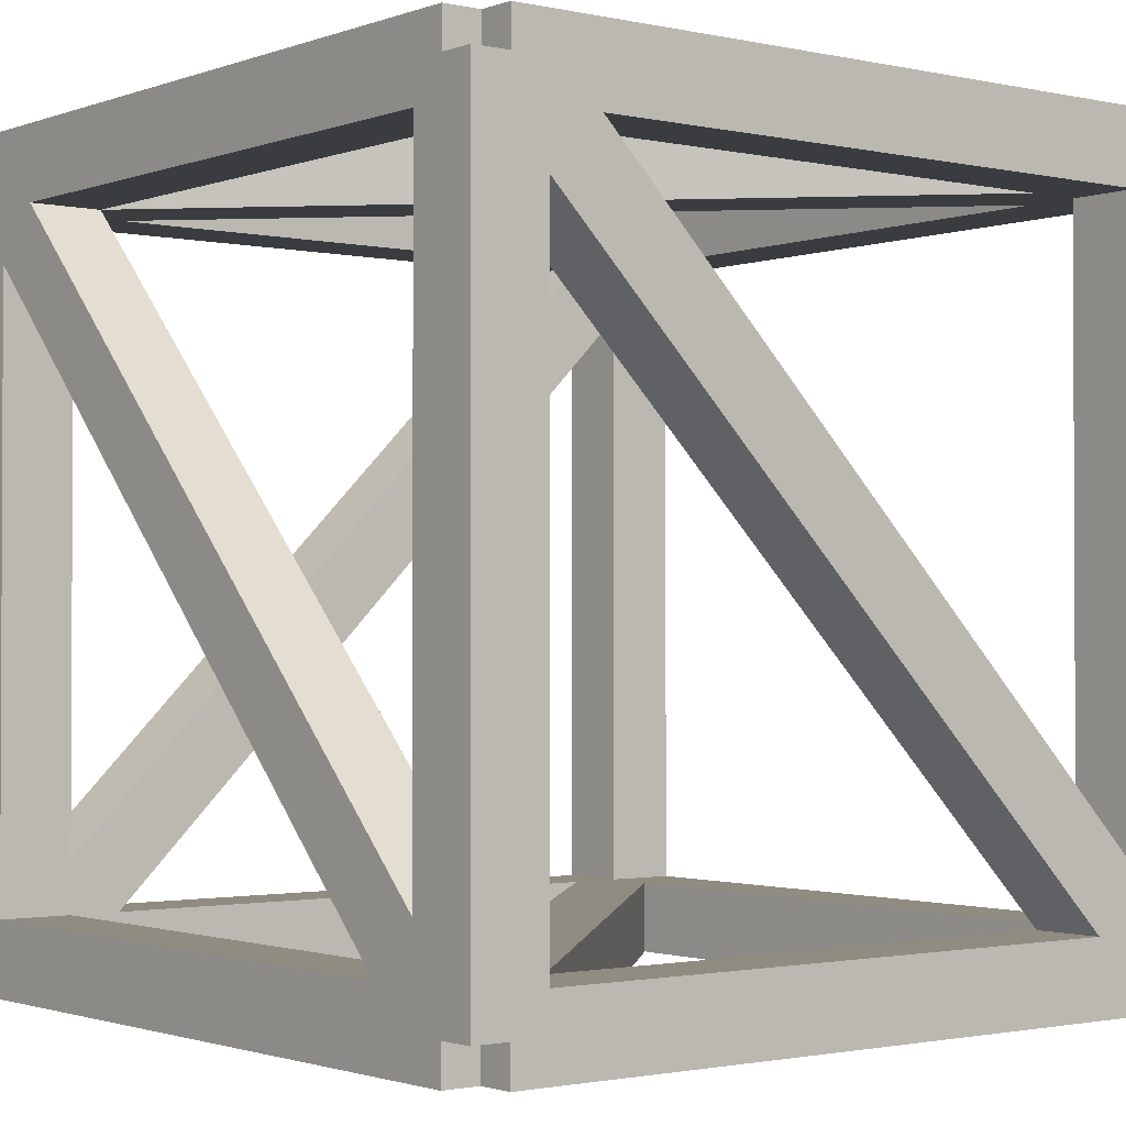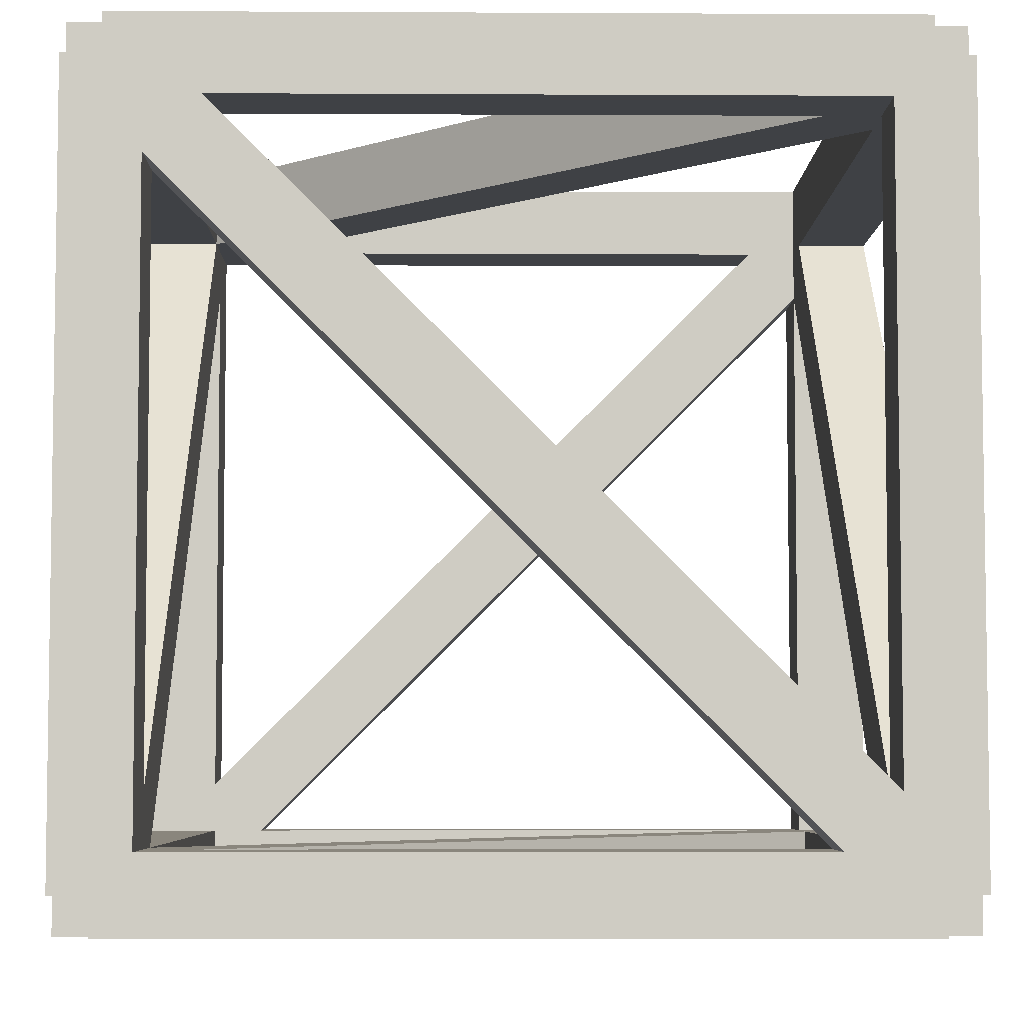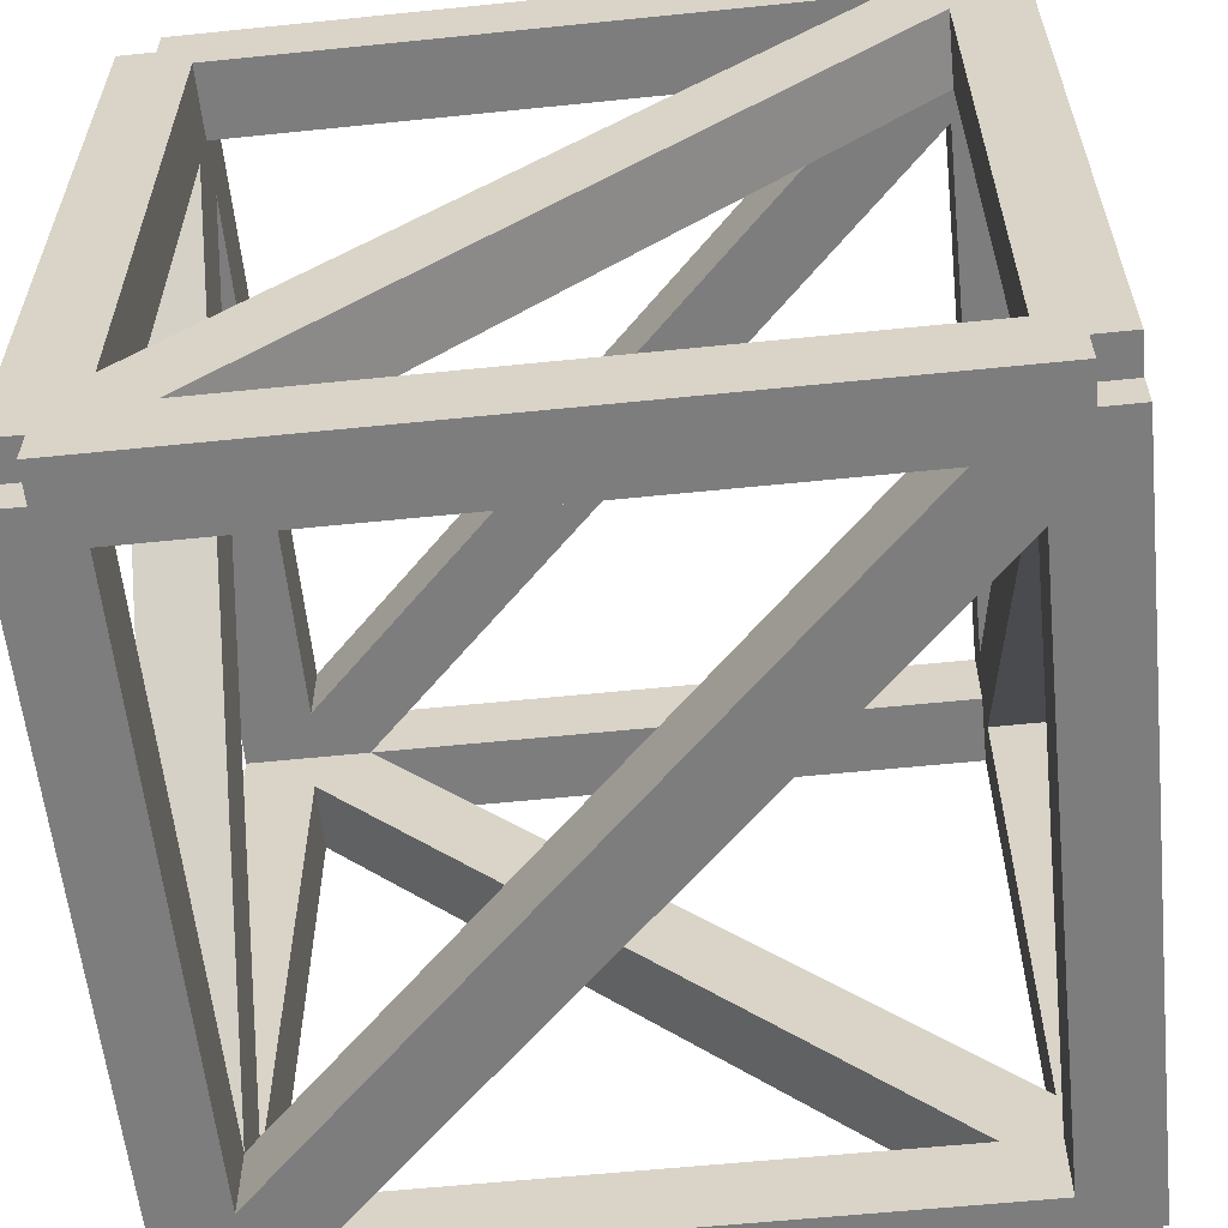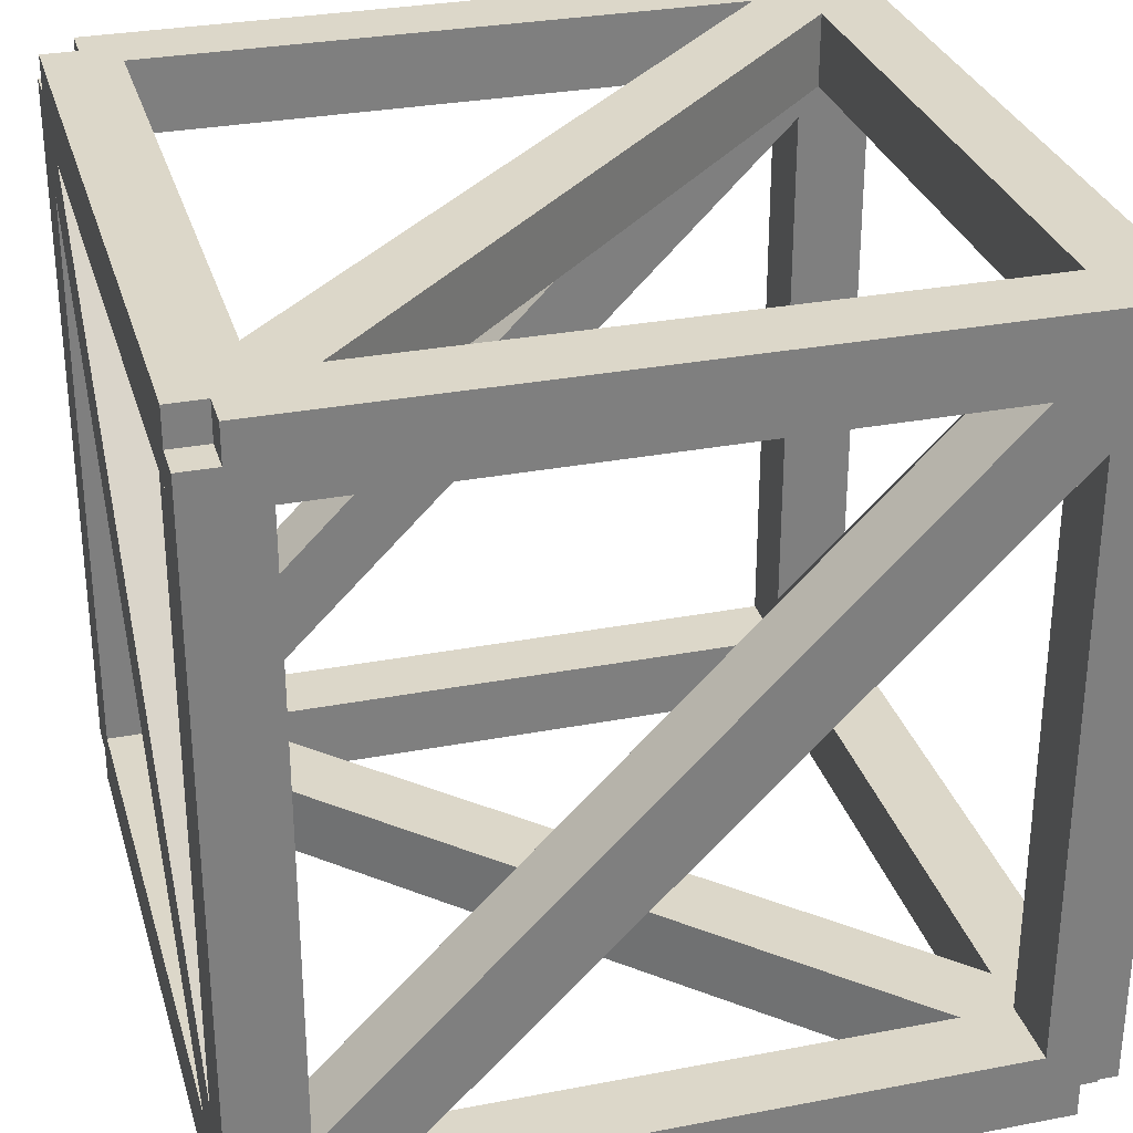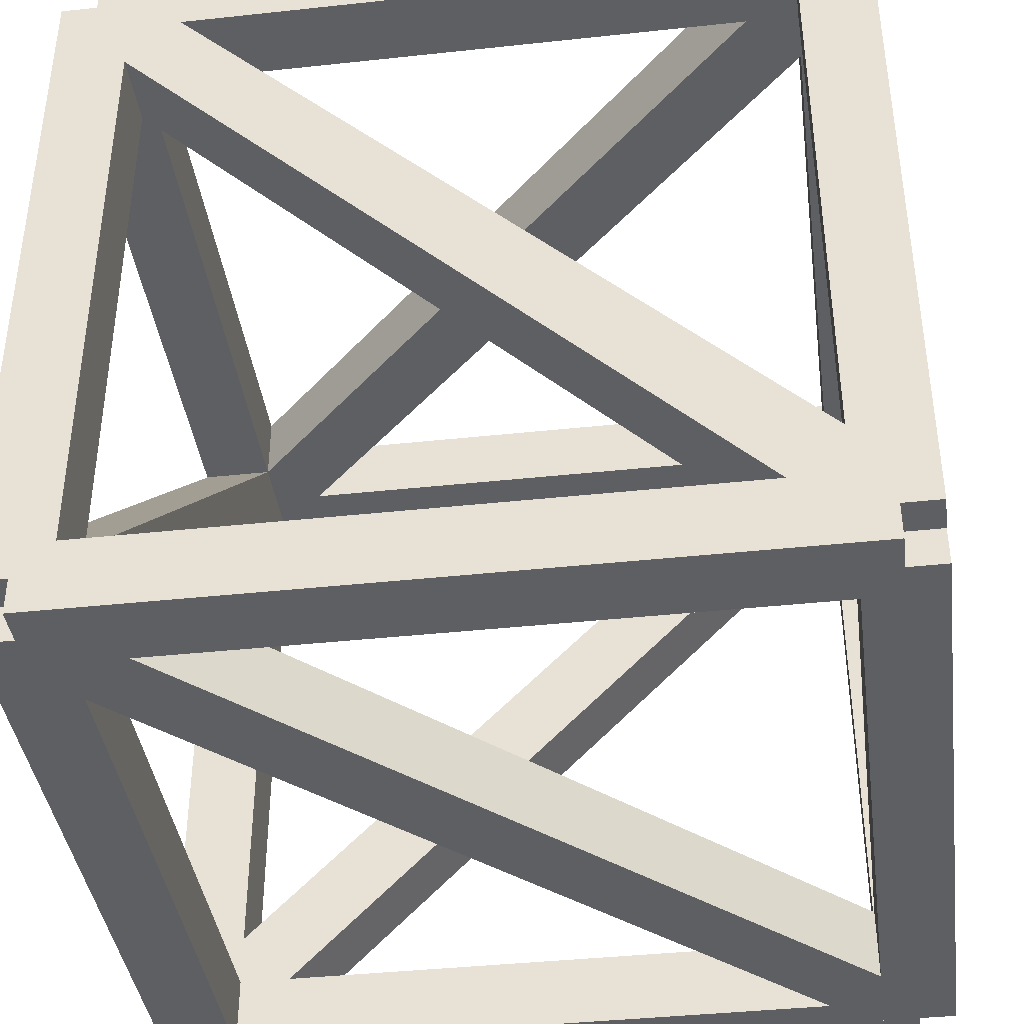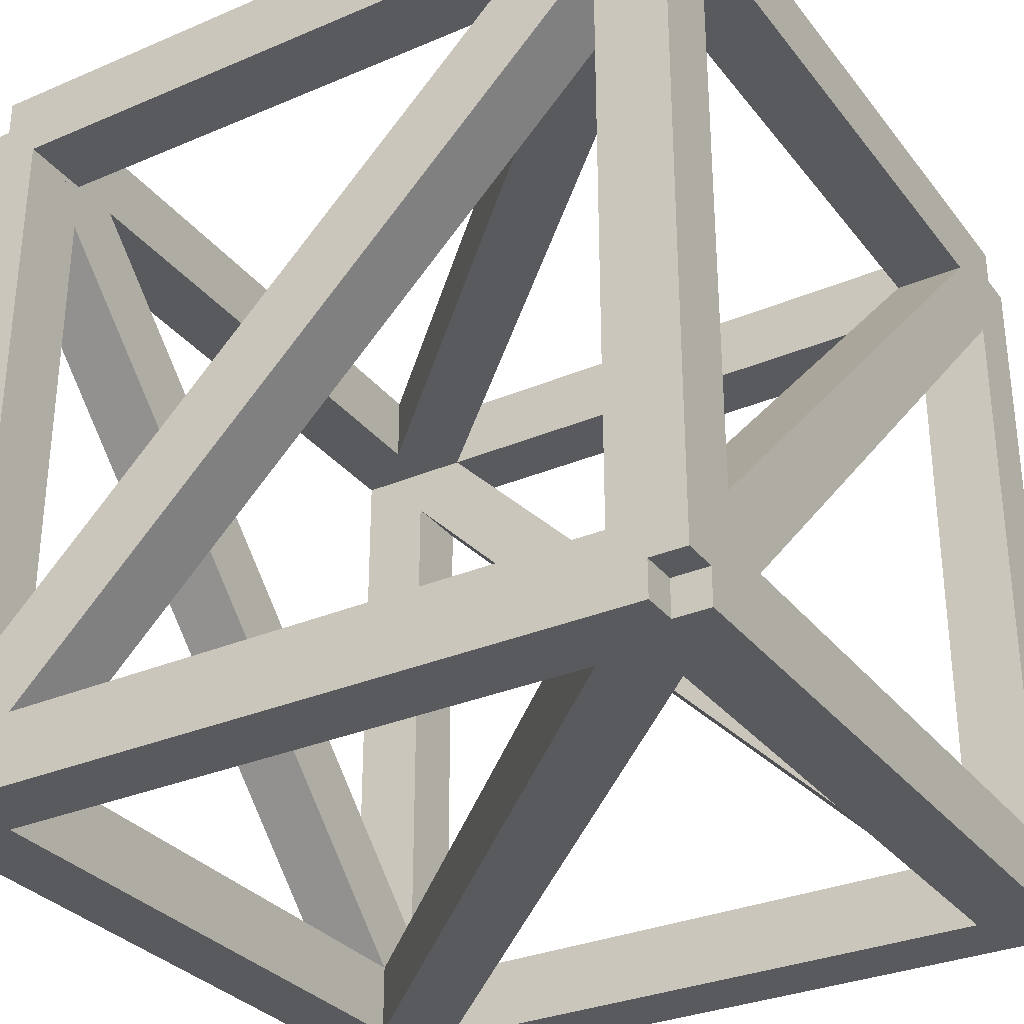
<metadata>
{"format":"obj","ext":"obj","renderer":"f3d","projection":"perspective","resolution":1024,"background":"white","views":[{"elev":-1.5,"azim":-128.2,"up":"+Z"},{"elev":-5.4,"azim":-90.9,"up":"+Z"},{"elev":-59.2,"azim":6.0,"up":"+Y"},{"elev":30.3,"azim":-15.5,"up":"+Z"},{"elev":-40.0,"azim":-82.4,"up":"+Z"},{"elev":-31.3,"azim":-148.8,"up":"+Y"}]}
</metadata>
<code>
o Cube1
v 0.45 -0.55 -0.5
v 0.45 -0.55 0.5
v 0.45 -0.45 -0.5
v 0.45 -0.45 0.5
v 0.55 -0.55 -0.5
v 0.55 -0.55 0.5
v 0.55 -0.45 -0.5
v 0.55 -0.45 0.5
v 0.45 -0.5 -0.55
v 0.45 -0.5 -0.45
v 0.45 0.5 -0.55
v 0.45 0.5 -0.45
v 0.55 -0.5 -0.55
v 0.55 -0.5 -0.45
v 0.55 0.5 -0.55
v 0.55 0.5 -0.45
v 0.495 -0.4243 -0.45
v 0.495 -0.4243 -0.55
v -0.4243 0.495 -0.45
v -0.4243 0.495 -0.55
v 0.4243 -0.495 -0.45
v 0.4243 -0.495 -0.55
v -0.495 0.4243 -0.45
v -0.495 0.4243 -0.55
v 0.45 -0.495 0.4243
v 0.45 -0.4243 0.495
v 0.45 0.4243 -0.495
v 0.45 0.495 -0.4243
v 0.55 -0.495 0.4243
v 0.55 -0.4243 0.495
v 0.55 0.4243 -0.495
v 0.55 0.495 -0.4243
v -0.45 -0.495 -0.4243
v -0.45 -0.4243 -0.495
v -0.45 0.4243 0.495
v -0.45 0.495 0.4243
v -0.55 -0.495 -0.4243
v -0.55 -0.4243 -0.495
v -0.55 0.4243 0.495
v -0.55 0.495 0.4243
v -0.495 0.45 -0.4243
v 0.4243 0.45 0.495
v -0.495 0.55 -0.4243
v 0.4243 0.55 0.495
v -0.4243 0.45 -0.495
v 0.495 0.45 0.4243
v -0.4243 0.55 -0.495
v 0.495 0.55 0.4243
v 0.495 -0.55 0.4243
v -0.4243 -0.55 -0.495
v 0.495 -0.45 0.4243
v -0.4243 -0.45 -0.495
v 0.4243 -0.55 0.495
v -0.495 -0.55 -0.4243
v 0.4243 -0.45 0.495
v -0.495 -0.45 -0.4243
v -0.495 -0.4243 0.45
v -0.495 -0.4243 0.55
v 0.4243 0.495 0.45
v 0.4243 0.495 0.55
v -0.4243 -0.495 0.45
v -0.4243 -0.495 0.55
v 0.495 0.4243 0.45
v 0.495 0.4243 0.55
v 0.45 -0.5 0.45
v 0.45 -0.5 0.55
v 0.45 0.5 0.45
v 0.45 0.5 0.55
v 0.55 -0.5 0.45
v 0.55 -0.5 0.55
v 0.55 0.5 0.45
v 0.55 0.5 0.55
v -0.55 -0.5 -0.55
v -0.55 -0.5 -0.45
v -0.55 0.5 -0.55
v -0.55 0.5 -0.45
v -0.45 -0.5 -0.55
v -0.45 -0.5 -0.45
v -0.45 0.5 -0.55
v -0.45 0.5 -0.45
v -0.55 -0.5 0.45
v -0.55 -0.5 0.55
v -0.55 0.5 0.45
v -0.55 0.5 0.55
v -0.45 -0.5 0.45
v -0.45 -0.5 0.55
v -0.45 0.5 0.45
v -0.45 0.5 0.55
v -0.398 0.5308 -0.455
v -0.398 0.5308 -0.495
v -0.4746 0.4665 -0.455
v -0.4746 0.4665 -0.495
v -0.4162 -0.54 -0.455
v -0.4162 -0.54 -0.495
v -0.4928 -0.4758 -0.455
v -0.4928 -0.4758 -0.495
v 0.398 0.5308 0.455
v 0.398 0.5308 0.495
v 0.4746 0.4665 0.455
v 0.4746 0.4665 0.495
v 0.4162 -0.54 0.455
v 0.4162 -0.54 0.495
v 0.4928 -0.4758 0.455
v 0.4928 -0.4758 0.495
v -0.455 0.5308 0.398
v -0.495 0.5308 0.398
v -0.455 0.4665 0.4746
v -0.495 0.4665 0.4746
v -0.455 -0.54 0.4162
v -0.495 -0.54 0.4162
v -0.455 -0.4758 0.4928
v -0.495 -0.4758 0.4928
v 0.455 0.5308 -0.398
v 0.495 0.5308 -0.398
v 0.455 0.4665 -0.4746
v 0.495 0.4665 -0.4746
v 0.455 -0.54 -0.4162
v 0.495 -0.54 -0.4162
v 0.455 -0.4758 -0.4928
v 0.495 -0.4758 -0.4928
v -0.5 0.45 0.55
v 0.5 0.45 0.55
v -0.5 0.55 0.55
v 0.5 0.55 0.55
v -0.5 0.45 0.45
v 0.5 0.45 0.45
v -0.5 0.55 0.45
v 0.5 0.55 0.45
v -0.5 0.45 -0.45
v 0.5 0.45 -0.45
v -0.5 0.55 -0.45
v 0.5 0.55 -0.45
v -0.5 0.45 -0.55
v 0.5 0.45 -0.55
v -0.5 0.55 -0.55
v 0.5 0.55 -0.55
v -0.55 0.45 -0.5
v -0.55 0.45 0.5
v -0.55 0.55 -0.5
v -0.55 0.55 0.5
v -0.45 0.45 -0.5
v -0.45 0.45 0.5
v -0.45 0.55 -0.5
v -0.45 0.55 0.5
v 0.45 0.45 -0.5
v 0.45 0.45 0.5
v 0.45 0.55 -0.5
v 0.45 0.55 0.5
v 0.55 0.45 -0.5
v 0.55 0.45 0.5
v 0.55 0.55 -0.5
v 0.55 0.55 0.5
v -0.5 -0.55 0.55
v 0.5 -0.55 0.55
v -0.5 -0.45 0.55
v 0.5 -0.45 0.55
v -0.5 -0.55 0.45
v 0.5 -0.55 0.45
v -0.5 -0.45 0.45
v 0.5 -0.45 0.45
v -0.5 -0.55 -0.45
v 0.5 -0.55 -0.45
v -0.5 -0.45 -0.45
v 0.5 -0.45 -0.45
v -0.5 -0.55 -0.55
v 0.5 -0.55 -0.55
v -0.5 -0.45 -0.55
v 0.5 -0.45 -0.55
v -0.55 -0.55 -0.5
v -0.55 -0.55 0.5
v -0.55 -0.45 -0.5
v -0.55 -0.45 0.5
v -0.45 -0.55 -0.5
v -0.45 -0.55 0.5
v -0.45 -0.45 -0.5
v -0.45 -0.45 0.5
g Cube1_default
f 2 6 8 4
f 3 7 5 1
f 10 12 11 9
f 13 15 16 14
f 18 22 24 20
f 19 23 21 17
f 25 29 30 26
f 28 32 31 27
f 34 38 40 36
f 35 39 37 33
f 41 45 46 42
f 44 48 47 43
f 50 54 56 52
f 51 55 53 49
f 58 60 59 57
f 61 63 64 62
f 65 69 70 66
f 68 72 71 67
f 73 77 78 74
f 76 80 79 75
f 82 84 83 81
f 85 87 88 86
f 89 91 92 90
f 93 95 96 94
f 98 100 99 97
f 101 103 104 102
f 105 107 108 106
f 110 112 111 109
f 113 115 116 114
f 117 119 120 118
f 122 124 123 121
f 125 127 128 126
f 129 133 134 130
f 132 136 135 131
f 138 142 144 140
f 139 143 141 137
f 145 149 150 146
f 148 152 151 147
f 153 157 158 154
f 156 160 159 155
f 162 166 168 164
f 163 167 165 161
f 169 173 174 170
f 172 176 175 171
f 1 5 6 2
f 4 8 7 3
f 9 13 14 10
f 12 16 15 11
f 17 21 22 18
f 20 24 23 19
f 26 28 27 25
f 29 31 32 30
f 34 36 35 33
f 37 39 40 38
f 42 46 48 44
f 43 47 45 41
f 50 52 51 49
f 53 55 56 54
f 58 62 64 60
f 59 63 61 57
f 66 68 67 65
f 69 71 72 70
f 74 78 80 76
f 75 79 77 73
f 82 86 88 84
f 83 87 85 81
f 90 92 91 89
f 94 96 95 93
f 97 99 100 98
f 102 104 103 101
f 106 108 107 105
f 109 111 112 110
f 114 116 115 113
f 118 120 119 117
f 121 125 126 122
f 124 128 127 123
f 130 134 136 132
f 131 135 133 129
f 138 140 139 137
f 141 143 144 142
f 146 148 147 145
f 149 151 152 150
f 154 156 155 153
f 157 159 160 158
f 161 165 166 162
f 164 168 167 163
f 170 174 176 172
f 171 175 173 169
f 2 4 3 1
f 5 7 8 6
f 10 14 16 12
f 11 15 13 9
f 18 20 19 17
f 21 23 24 22
f 26 30 32 28
f 27 31 29 25
f 33 37 38 34
f 36 40 39 35
f 42 44 43 41
f 45 47 48 46
f 49 53 54 50
f 52 56 55 51
f 57 61 62 58
f 60 64 63 59
f 66 70 72 68
f 67 71 69 65
f 74 76 75 73
f 77 79 80 78
f 81 85 86 82
f 84 88 87 83
f 122 126 128 124
f 123 127 125 121
f 130 132 131 129
f 133 135 136 134
f 137 141 142 138
f 140 144 143 139
f 146 150 152 148
f 147 151 149 145
f 154 158 160 156
f 155 159 157 153
f 162 164 163 161
f 165 167 168 166
f 170 172 171 169
f 173 175 176 174

</code>
